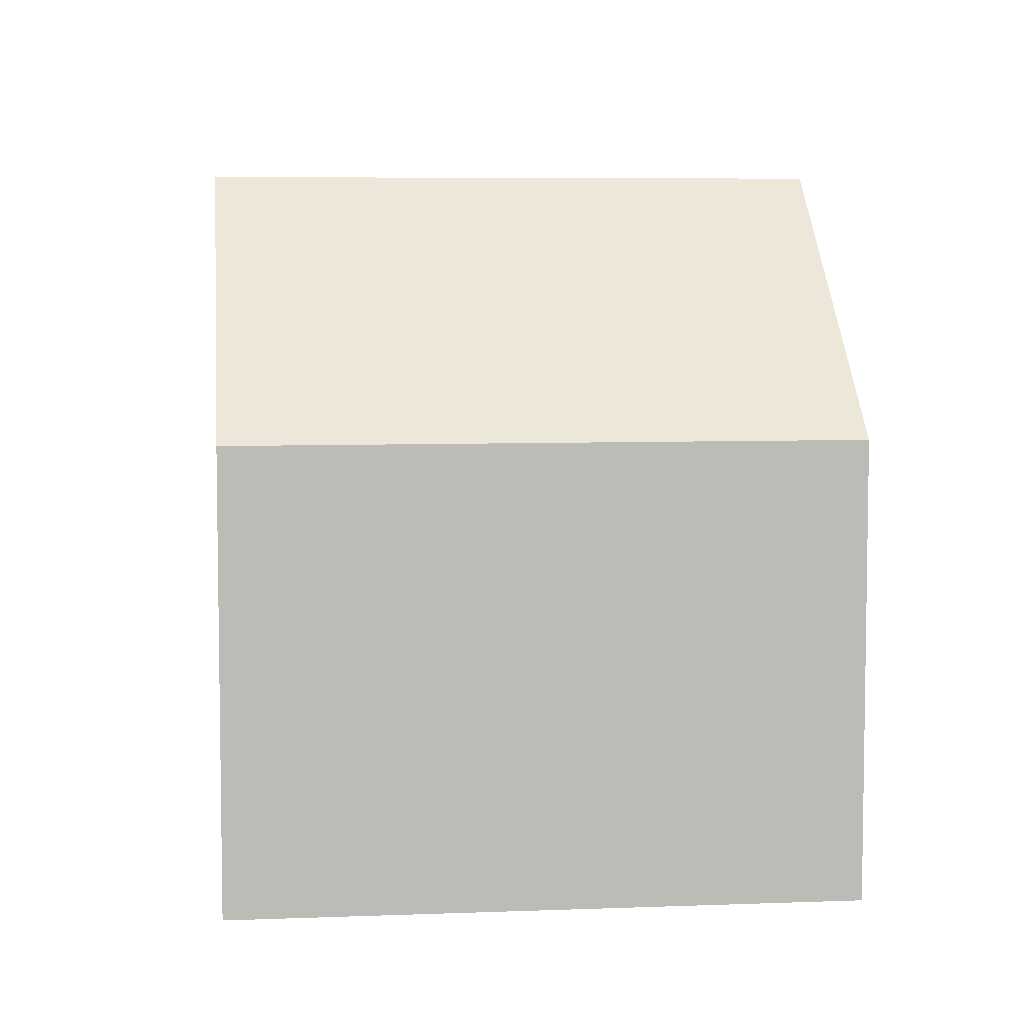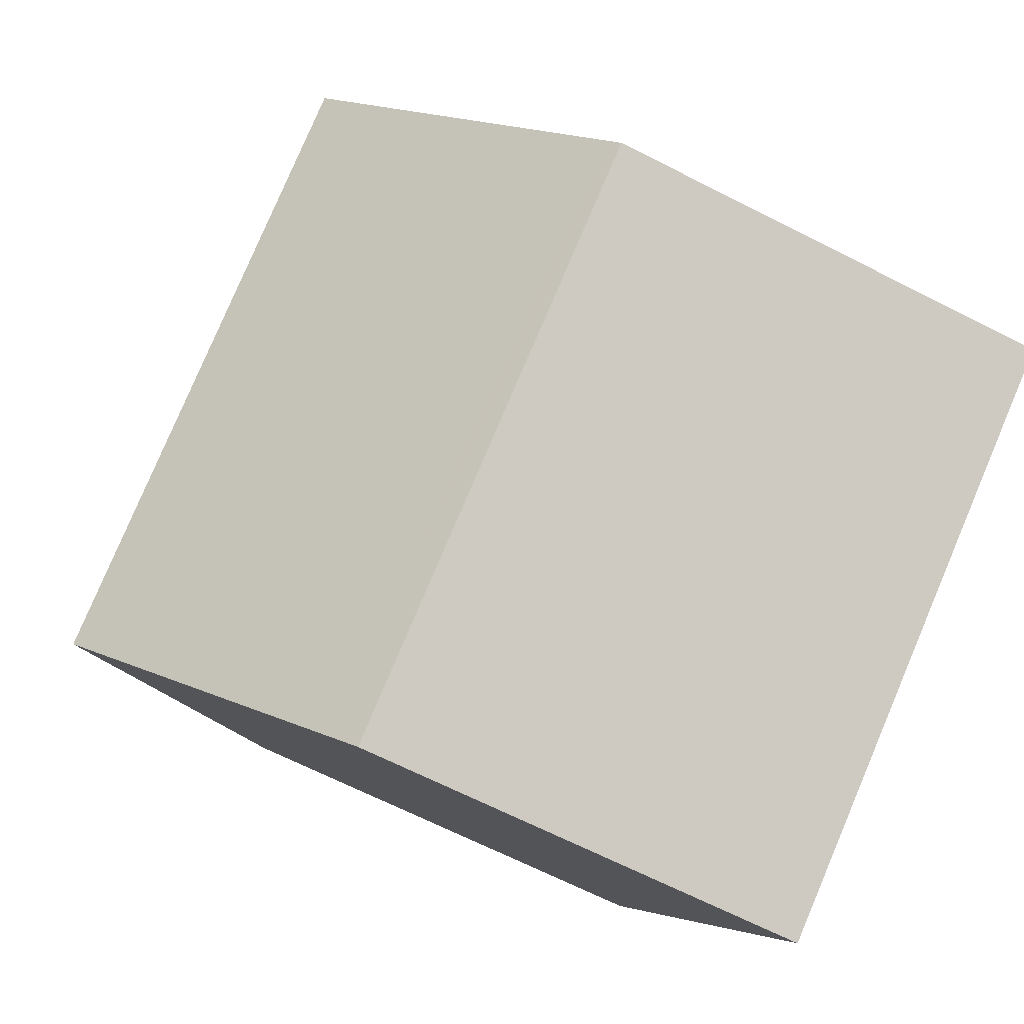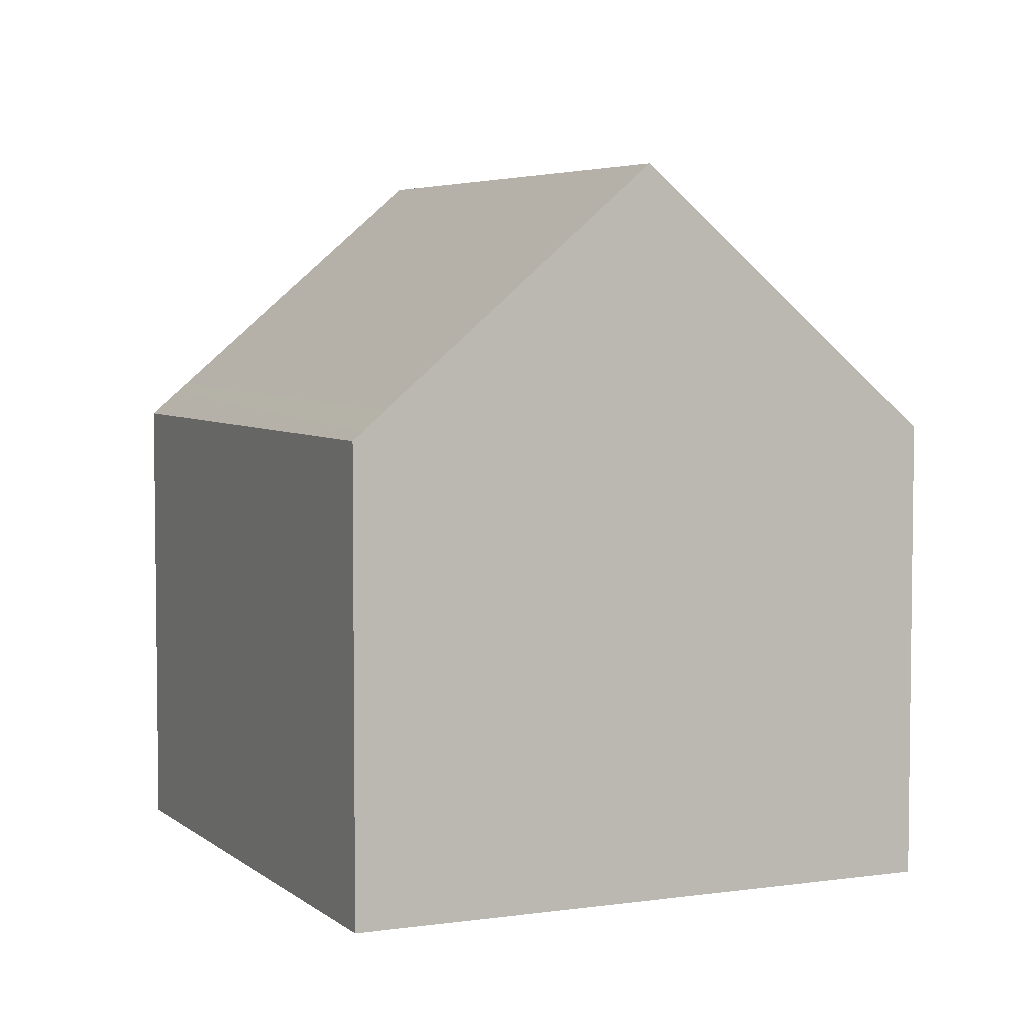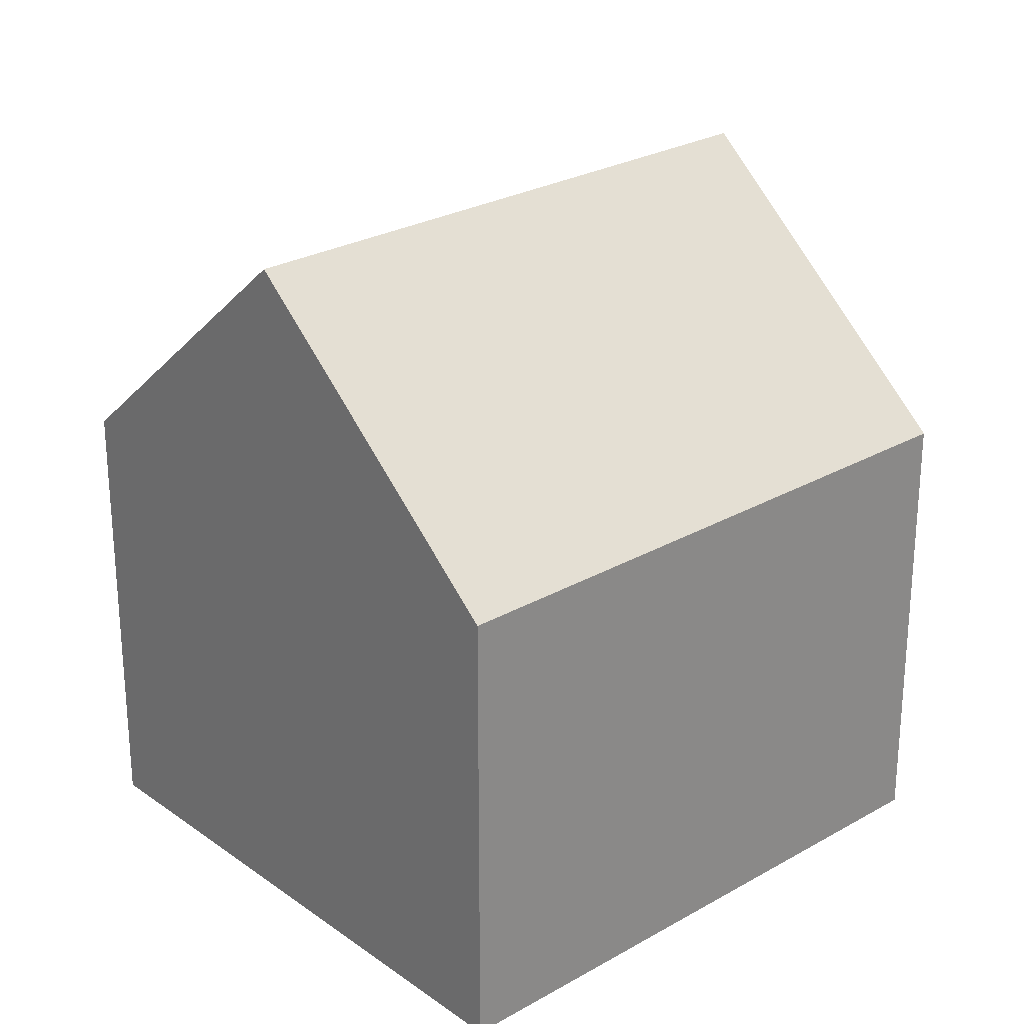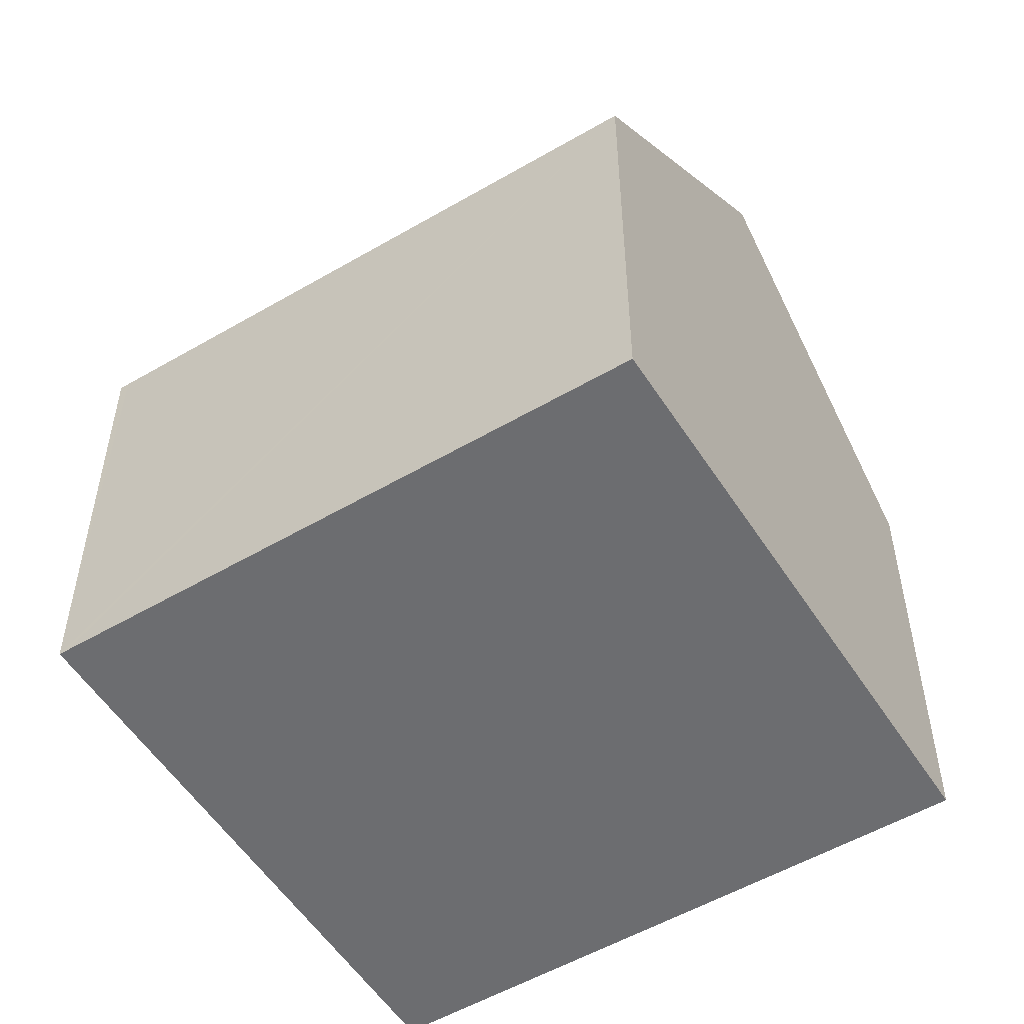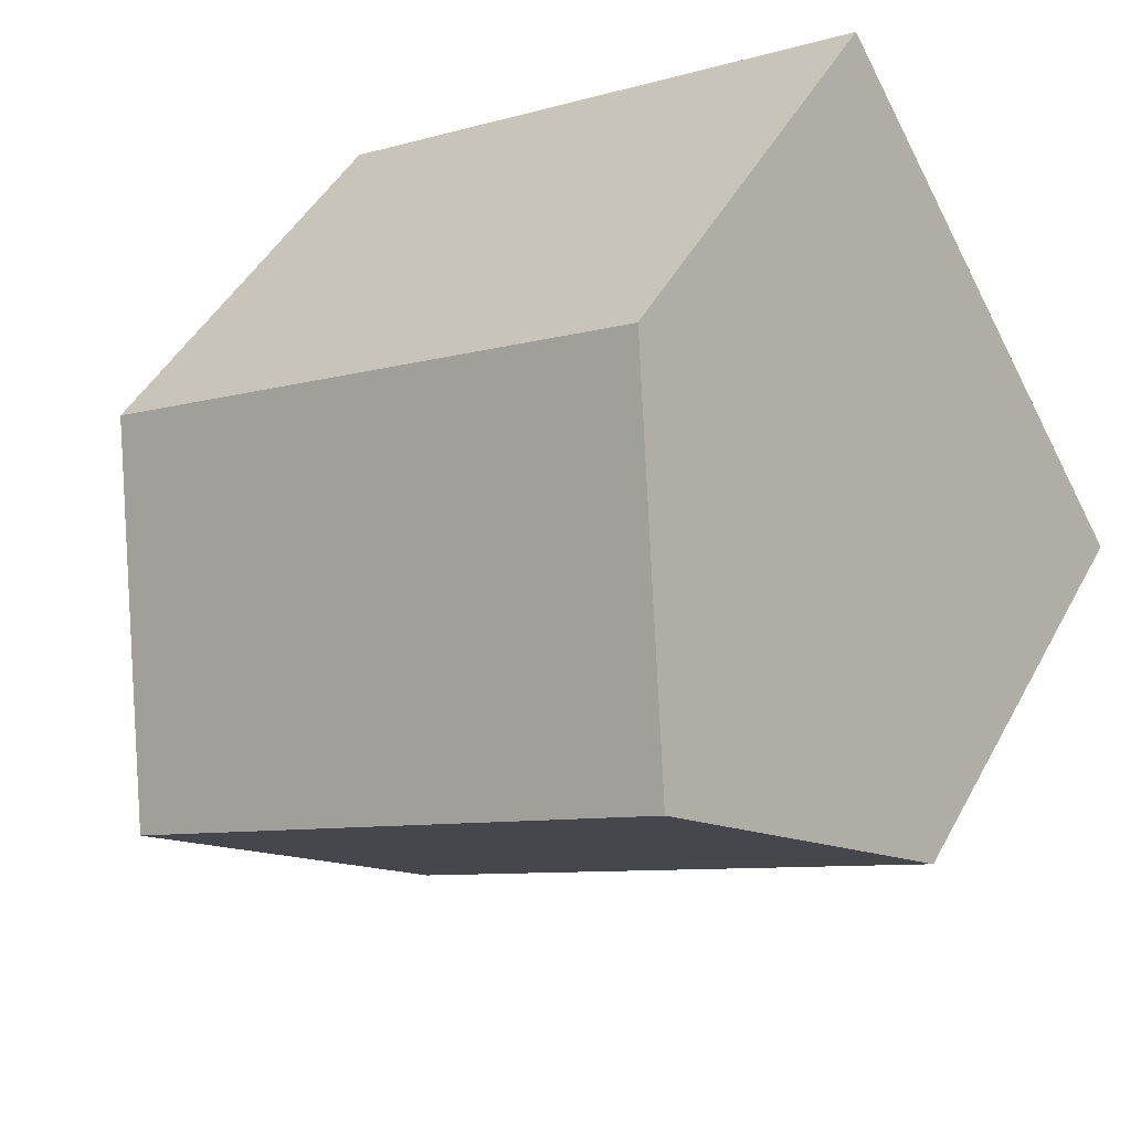
<metadata>
{"format":"obj","ext":"obj","renderer":"f3d","projection":"perspective","resolution":1024,"background":"white","views":[{"elev":6.3,"azim":24.1,"up":"+Y"},{"elev":-67.3,"azim":-117.0,"up":"+Z"},{"elev":4.8,"azim":-84.1,"up":"+Y"},{"elev":26.2,"azim":-11.3,"up":"+Y"},{"elev":-54.0,"azim":-117.4,"up":"+Y"},{"elev":45.2,"azim":-153.2,"up":"+Z"}]}
</metadata>
<code>
v  8.265 7.162 -4.921
v  8.623 7.544 -4.612
v  8.392 7.162 -4.997
v  3.133 7.158 -1.866
v  0 7.156 4.382e-16
v  0.074 7.281 0.126
v  0.254 7.582 0.432
v  8.708 7.683 -4.471
v  0.277 7.621 0.471
v  2.412 11.2 4.104
v  10.83 11.2 -0.919
v  13.28 7.16 3.162
v  4.821 7.16 8.205
v  0 0 0
v  0.074 -7.715e-18 0.126
v  4.821 -5.024e-16 8.205
v  0.254 -2.645e-17 0.432
v  0.277 -2.884e-17 0.471
v  2.412 -2.513e-16 4.104
v  13.28 -1.936e-16 3.162
v  10.83 5.627e-17 -0.919
v  8.392 3.06e-16 -4.997
v  8.623 2.824e-16 -4.612
v  8.708 2.738e-16 -4.471
v  8.265 3.013e-16 -4.921
v  3.133 1.143e-16 -1.866
g defaultobject
f 1 2 3
f 2 1 4
f 2 4 5
f 2 5 6
f 2 6 7
f 2 7 8
f 8 7 9
f 8 9 10
f 8 10 11
f 12 10 13
f 10 12 11
f 9 13 10
f 13 9 7
f 13 7 6
f 13 6 5
f 13 5 14
f 13 14 15
f 13 15 16
f 16 15 17
f 16 17 18
f 16 18 19
f 16 12 13
f 12 16 20
f 20 11 12
f 11 20 8
f 8 20 21
f 8 21 2
f 2 21 3
f 3 21 22
f 22 21 23
f 23 21 24
f 22 1 3
f 1 22 4
f 4 22 5
f 5 22 25
f 5 25 26
f 5 26 14
f 16 21 20
f 21 16 24
f 24 16 23
f 23 16 22
f 22 16 25
f 25 16 26
f 26 16 19
f 26 19 18
f 26 18 14
f 14 18 17
f 14 17 15

</code>
